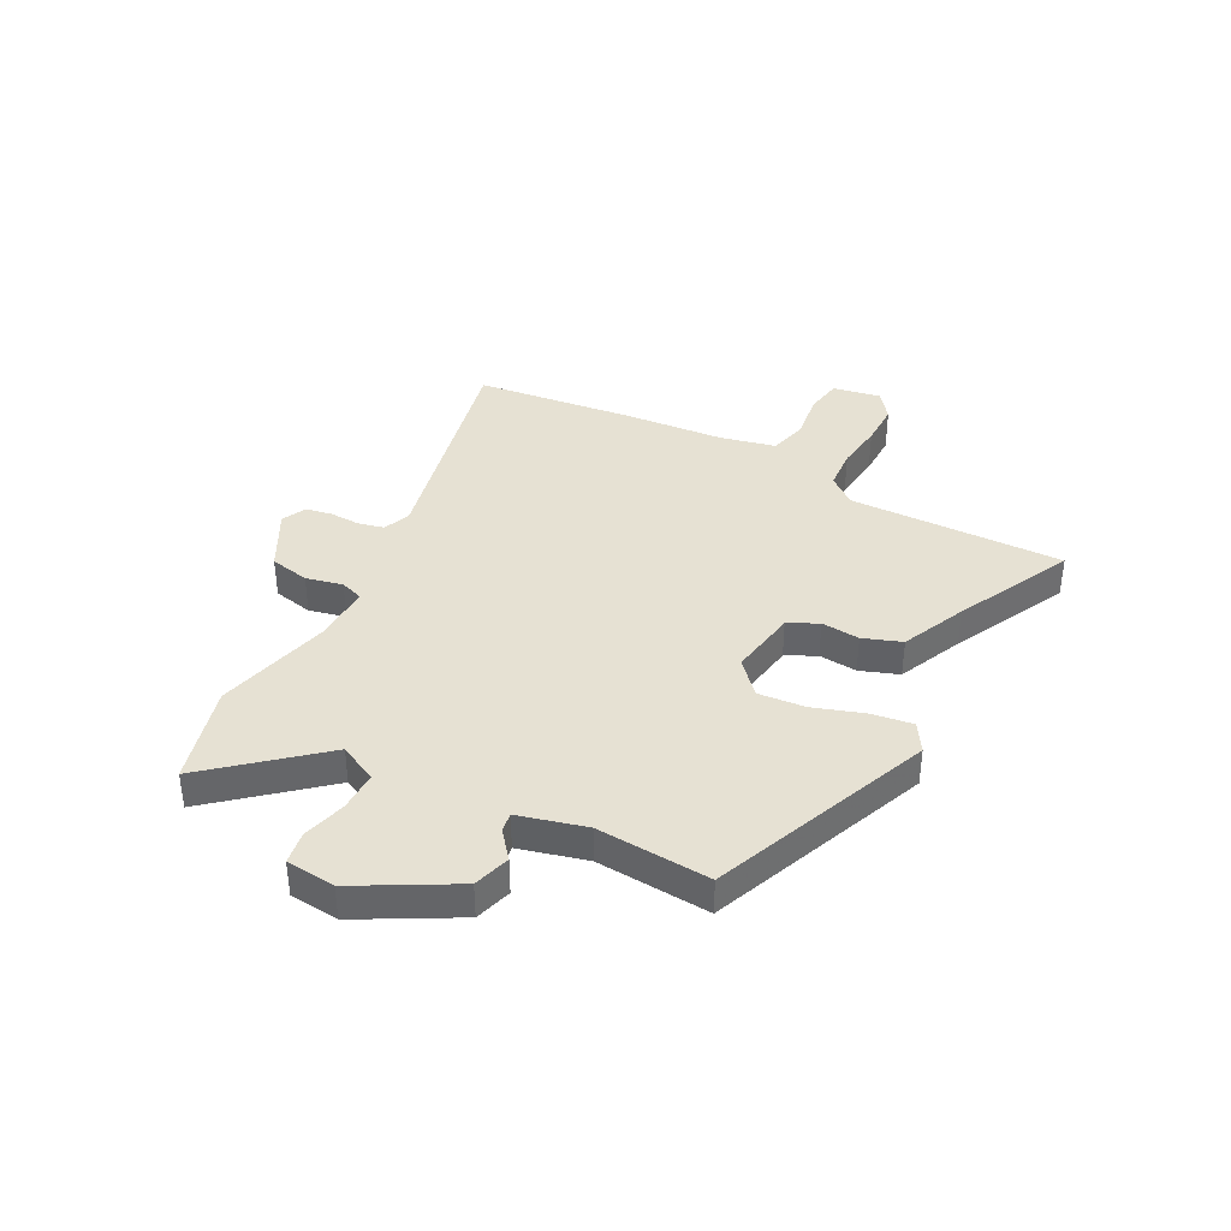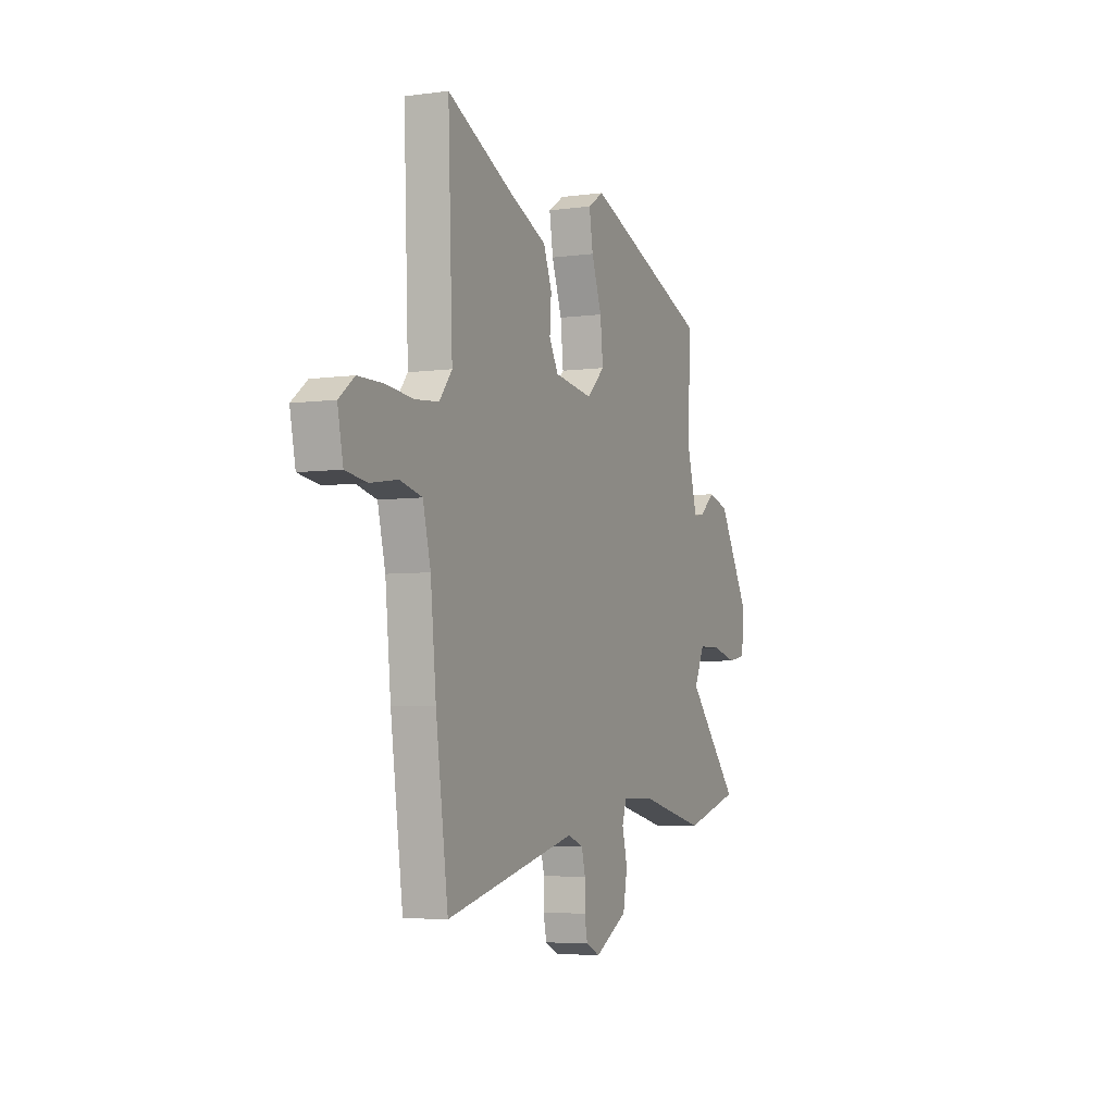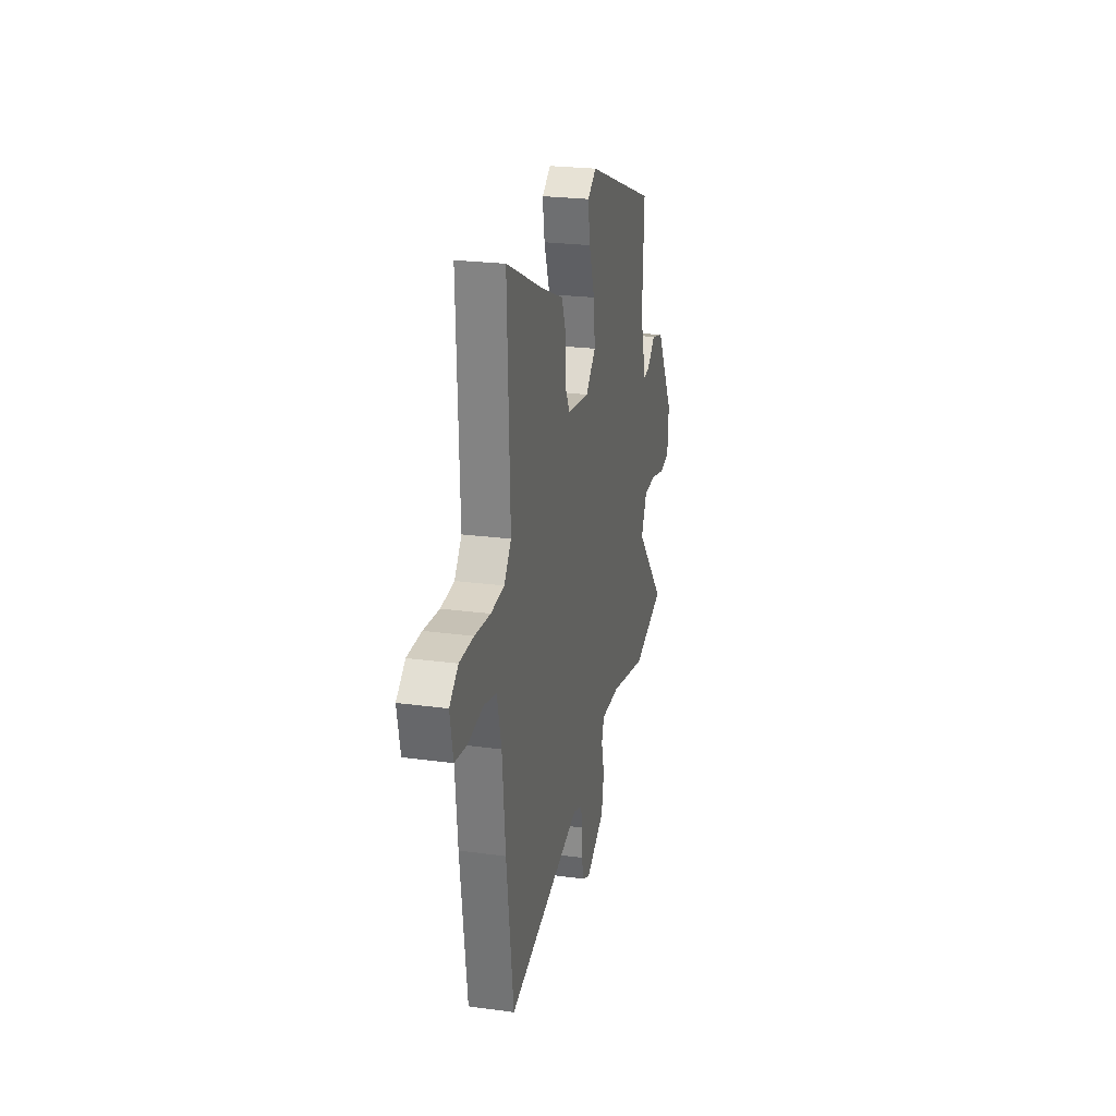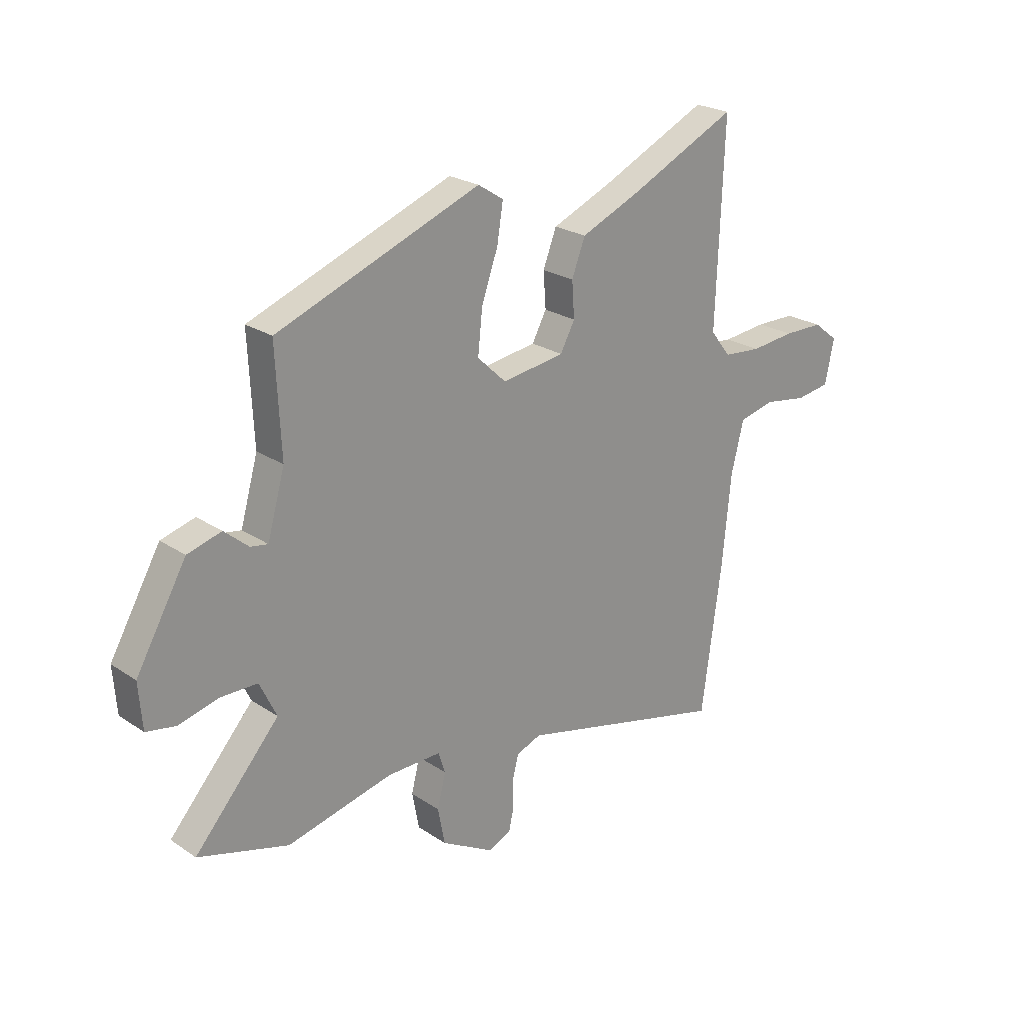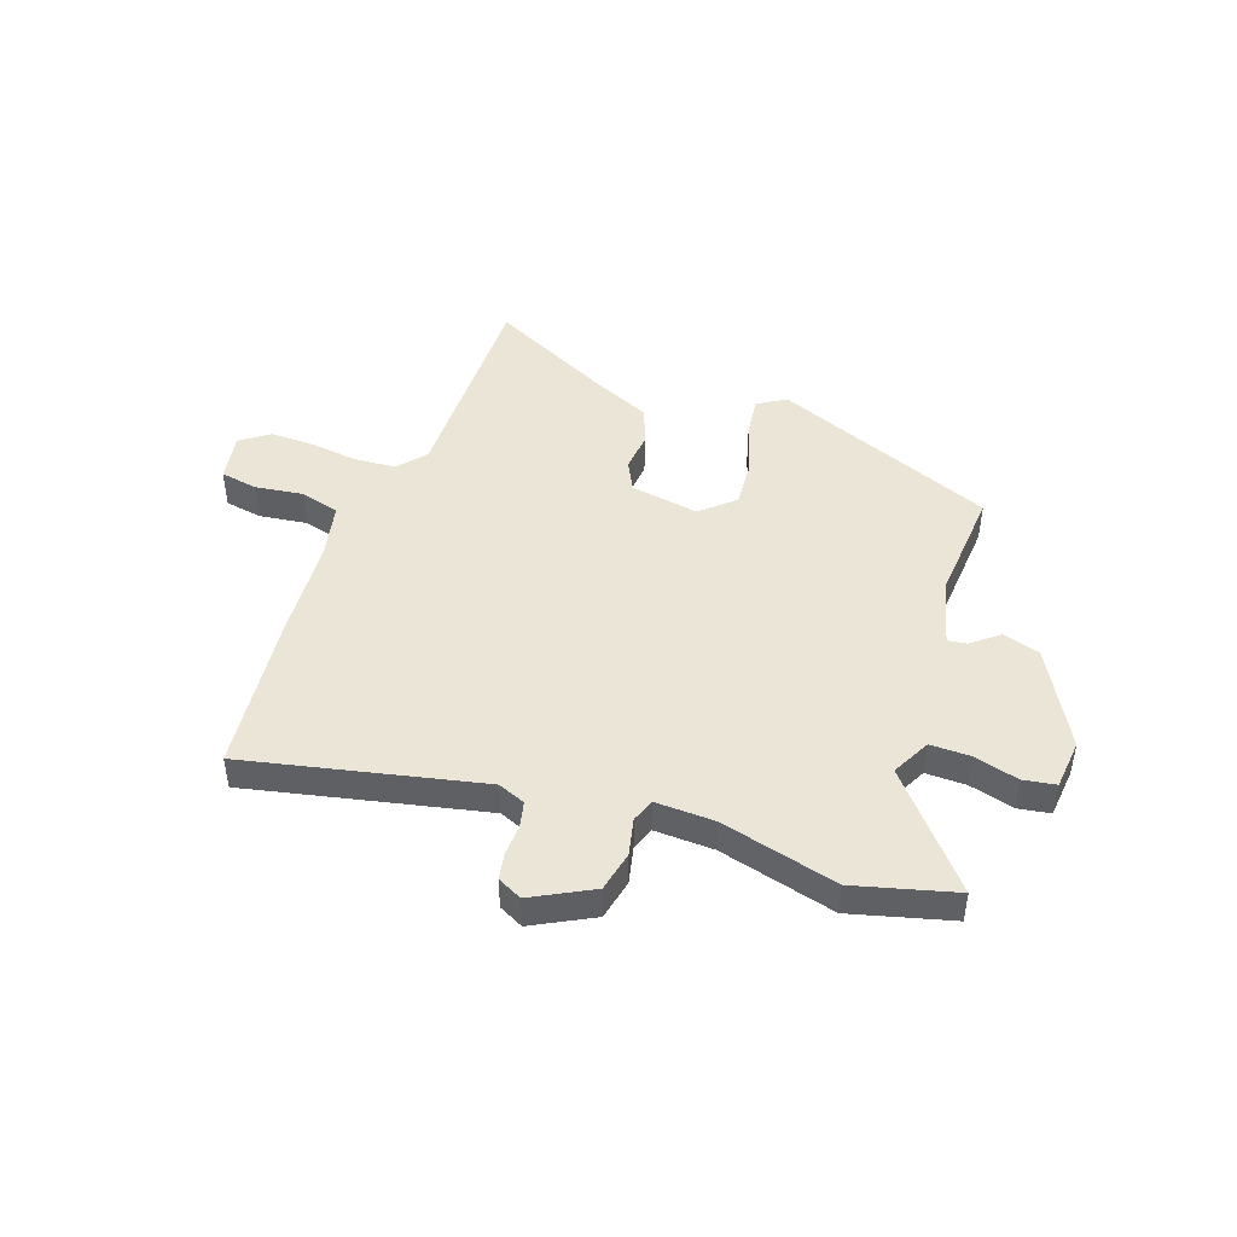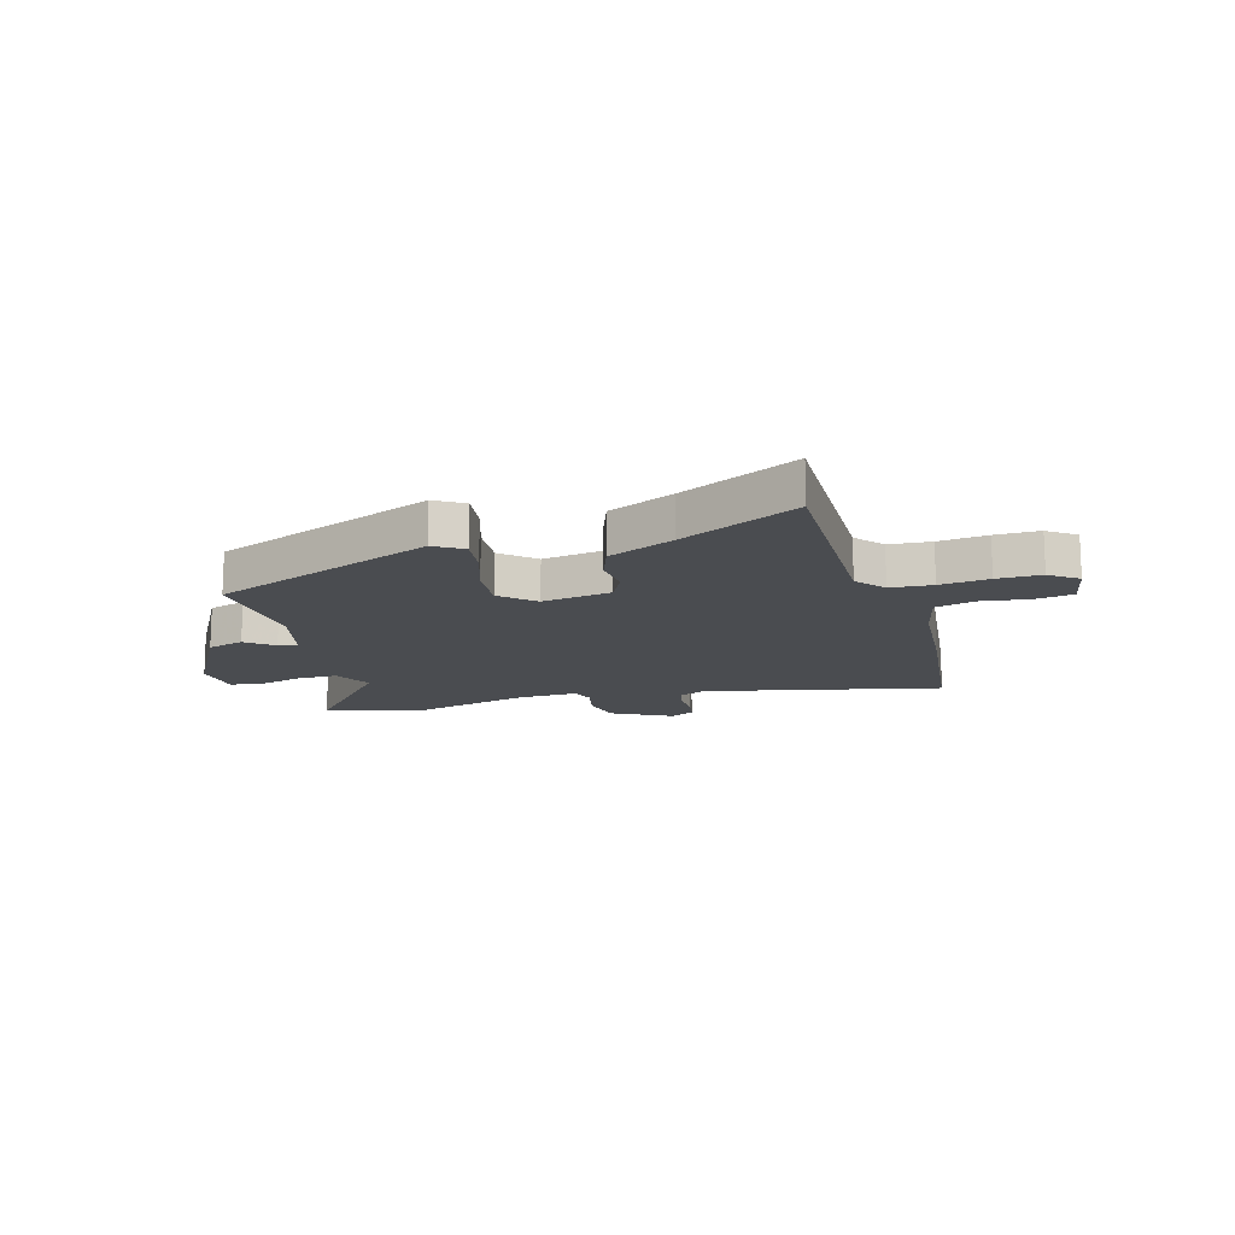
<metadata>
{"format":"obj","ext":"obj","renderer":"f3d","projection":"perspective","resolution":1024,"background":"white","views":[{"elev":38.6,"azim":-61.2,"up":"+Y"},{"elev":-4.9,"azim":113.5,"up":"+Z"},{"elev":24.1,"azim":102.6,"up":"+Z"},{"elev":23.6,"azim":-42.0,"up":"+Z"},{"elev":45.9,"azim":-159.1,"up":"+Y"},{"elev":-14.7,"azim":17.3,"up":"+Y"}]}
</metadata>
<code>
v -0.495 0.07 -0.501
v -0.676 0.07 -0.448
v -0.506 0.07 -0.257
v -0.54 0.07 -0.186
v -0.613 0.07 -0.185
v -0.694 0.07 -0.205
v -0.753 0.07 -0.194
v -0.76 0.07 -0.103
v -0.659 0.07 0.072
v -0.591 0.07 0.091
v -0.543 0.07 0.05
v -0.508 0.07 0.044
v -0.473 0.07 0.167
v -0.483 0.07 0.376
v -0.075 0.07 0.531
v -0.024 0.07 0.498
v -0.036 0.07 0.423
v -0.069 0.07 0.33
v -0.078 0.07 0.244
v -0.02 0.07 0.189
v 0.106 0.07 0.207
v 0.135 0.07 0.261
v 0.13 0.07 0.332
v 0.157 0.07 0.402
v 0.277 0.07 0.453
v 0.493 0.07 0.555
v 0.478 0.07 0.159
v 0.519 0.07 0.107
v 0.595 0.07 0.1
v 0.684 0.07 0.109
v 0.764 0.07 0.108
v 0.814 0.07 0.069
v 0.796 0.07 -0.019
v 0.727 0.07 -0.029
v 0.64 0.07 -0.015
v 0.568 0.07 -0.032
v 0.543 0.07 -0.133
v 0.525 0.07 -0.316
v 0.485 0.07 -0.609
v 0.06 0.07 -0.504
v 0.01 0.07 -0.523
v -0.002 0.07 -0.57
v -0.001 0.07 -0.627
v -0.011 0.07 -0.674
v -0.056 0.07 -0.695
v -0.163 0.07 -0.635
v -0.177 0.07 -0.561
v -0.16 0.07 -0.494
v -0.174 0.07 -0.451
v -0.282 0.07 -0.452
v -0.495 0 -0.501
v -0.676 0 -0.448
v -0.506 0 -0.257
v -0.54 0 -0.186
v -0.613 0 -0.185
v -0.694 0 -0.205
v -0.753 0 -0.194
v -0.76 0 -0.103
v -0.659 0 0.072
v -0.591 0 0.091
v -0.543 0 0.05
v -0.508 0 0.044
v -0.473 0 0.167
v -0.483 0 0.376
v -0.075 0 0.531
v -0.024 0 0.498
v -0.036 0 0.423
v -0.069 0 0.33
v -0.078 0 0.244
v -0.02 0 0.189
v 0.106 0 0.207
v 0.135 0 0.261
v 0.13 0 0.332
v 0.157 0 0.402
v 0.277 0 0.453
v 0.493 0 0.555
v 0.478 0 0.159
v 0.519 0 0.107
v 0.595 0 0.1
v 0.684 0 0.109
v 0.764 0 0.108
v 0.814 0 0.069
v 0.796 0 -0.019
v 0.727 0 -0.029
v 0.64 0 -0.015
v 0.568 0 -0.032
v 0.543 0 -0.133
v 0.525 0 -0.316
v 0.485 0 -0.609
v 0.06 0 -0.504
v 0.01 0 -0.523
v -0.002 0 -0.57
v -0.001 0 -0.627
v -0.011 0 -0.674
v -0.056 0 -0.695
v -0.163 0 -0.635
v -0.177 0 -0.561
v -0.16 0 -0.494
v -0.174 0 -0.451
v -0.282 0 -0.452
f 45 46 47 48
f 45 48 49
f 42 43 44 45
f 41 42 45 49
f 40 41 49
f 37 38 39 40
f 36 37 40 49
f 32 33 34 35
f 32 35 36
f 29 30 31 32
f 28 29 32 36
f 27 28 36 49
f 25 26 27 49
f 22 23 24 25
f 21 22 25 49
f 15 16 17 18
f 13 14 15 18
f 12 13 18 19
f 8 9 10 11
f 8 11 12
f 5 6 7 8
f 4 5 8 12
f 3 4 12 19
f 50 1 2 3
f 20 21 49 50
f 3 19 20 50
f 98 97 96 95
f 99 98 95
f 95 94 93 92
f 99 95 92 91
f 99 91 90
f 90 89 88 87
f 99 90 87 86
f 85 84 83 82
f 86 85 82
f 82 81 80 79
f 86 82 79 78
f 99 86 78 77
f 99 77 76 75
f 75 74 73 72
f 99 75 72 71
f 68 67 66 65
f 68 65 64 63
f 69 68 63 62
f 61 60 59 58
f 62 61 58
f 58 57 56 55
f 62 58 55 54
f 69 62 54 53
f 53 52 51 100
f 100 99 71 70
f 100 70 69 53
f 1 51 52 2
f 2 52 53 3
f 3 53 54 4
f 4 54 55 5
f 5 55 56 6
f 6 56 57 7
f 7 57 58 8
f 8 58 59 9
f 9 59 60 10
f 10 60 61 11
f 11 61 62 12
f 12 62 63 13
f 13 63 64 14
f 14 64 65 15
f 15 65 66 16
f 16 66 67 17
f 17 67 68 18
f 18 68 69 19
f 19 69 70 20
f 20 70 71 21
f 21 71 72 22
f 22 72 73 23
f 23 73 74 24
f 24 74 75 25
f 25 75 76 26
f 26 76 77 27
f 27 77 78 28
f 28 78 79 29
f 29 79 80 30
f 30 80 81 31
f 31 81 82 32
f 32 82 83 33
f 33 83 84 34
f 34 84 85 35
f 35 85 86 36
f 36 86 87 37
f 37 87 88 38
f 38 88 89 39
f 39 89 90 40
f 40 90 91 41
f 41 91 92 42
f 42 92 93 43
f 43 93 94 44
f 44 94 95 45
f 45 95 96 46
f 46 96 97 47
f 47 97 98 48
f 48 98 99 49
f 49 99 100 50
f 50 100 51 1

</code>
